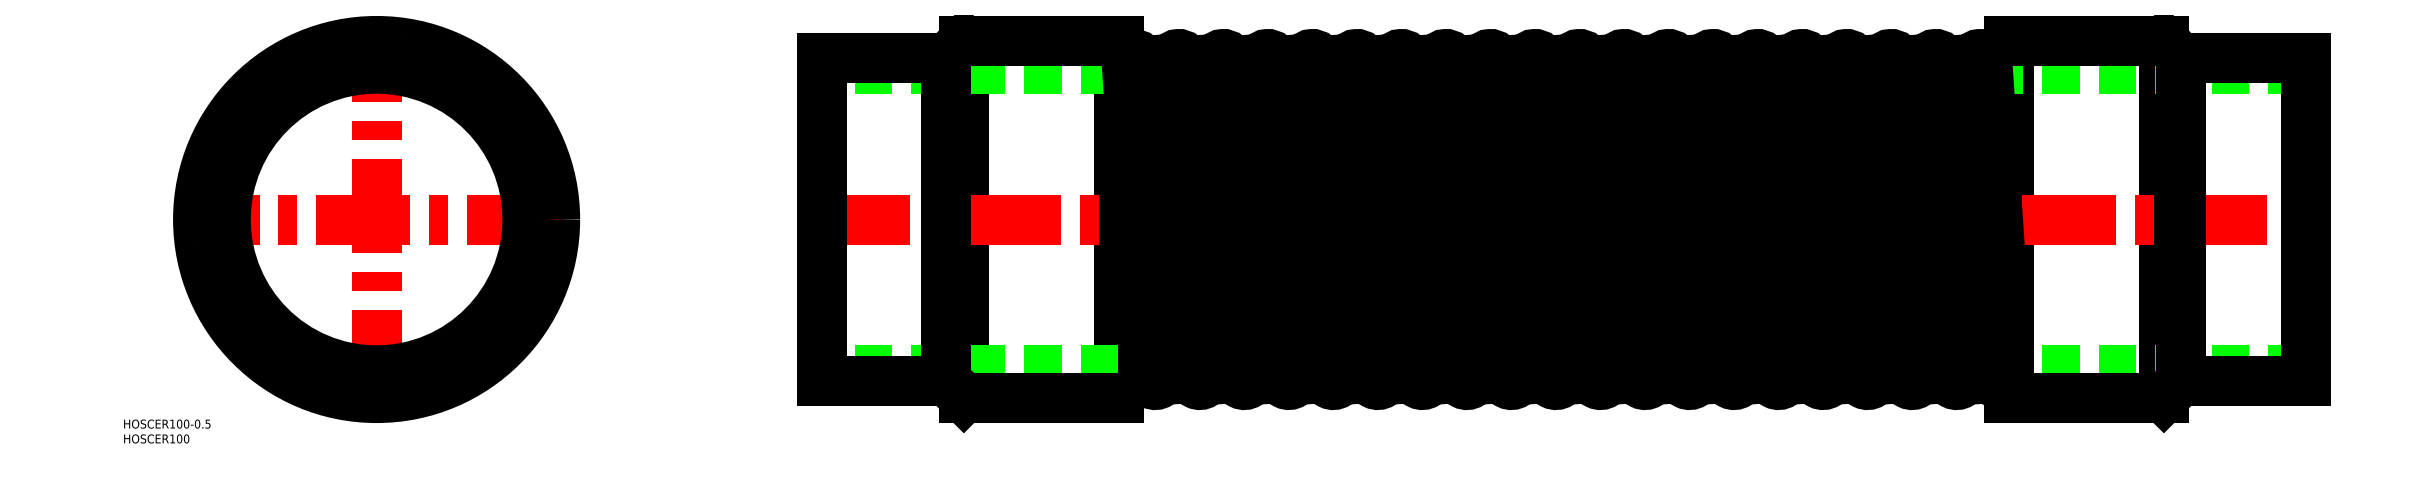
<metadata>
{"format":"dxf","ext":"dxf","renderer":"ezdxf+matplotlib","layout":"modelspace","background":"white","min_lineweight":24,"dpi":150}
</metadata>
<code>
0
SECTION
2
ENTITIES
0
CIRCLE
8
0
10
0
20
0
30
0
40
60.15
0
LINE
8
CENTER
10
0
20
-62.15
30
0
11
0
21
62.15
31
0
0
TEXT
8
0
10
-85.44
20
-70.43
30
0
40
3
1
HOSCER100-0.5
0
TEXT
8
0
10
-85.44
20
-75.43
30
0
40
3
1
HOSCER100
0
LINE
8
CENTER
10
62.15
20
0
30
0
11
-62.15
21
0
31
0
0
CIRCLE
8
0
10
0
20
0
30
0
40
54.3
0
CIRCLE
8
0
10
0
20
0
30
0
40
50.8
0
LINE
8
0
10
608
20
54.3
30
0
11
602.2
21
60.15
31
0
0
LINE
8
0
10
602.1
20
60.15
30
0
11
602.1
21
-60.15
31
0
0
LINE
8
0
10
550
20
-60.15
30
0
11
550
21
60.15
31
0
0
LINE
8
0
10
192
20
54.3
30
0
11
197.8
21
60.15
31
0
0
LINE
8
0
10
197.9
20
60.15
30
0
11
197.9
21
-60.15
31
0
0
LINE
8
0
10
250
20
-60.15
30
0
11
250
21
60.15
31
0
0
LINE
8
0
10
650
20
50.8
30
0
11
150
21
50.8
31
0
0
LINE
8
0
10
650
20
-50.8
30
0
11
150
21
-50.8
31
0
0
LINE
8
CENTER
10
148
20
0
30
0
11
652
21
0
31
0
0
LINE
8
0
10
550
20
-60.15
30
0
11
602.1
21
-60.15
31
0
0
LINE
8
0
10
347.7
20
53.42
30
0
11
354.8
21
-53.08
31
0
0
ARC
8
0
10
352.3
20
-53.25
30
0
40
2.5
50
183.8
51
3.848
0
ARC
8
0
10
352.7
20
35.43
30
0
40
18.17
50
74.04
51
106
0
LINE
8
0
10
250
20
-60.15
30
0
11
197.9
21
-60.15
31
0
0
LINE
8
0
10
197.9
20
-60.15
30
0
11
192
21
-54.3
31
0
0
LINE
8
0
10
192
20
54.3
30
0
11
150
21
54.3
31
0
0
LINE
8
0
10
192
20
-54.3
30
0
11
150
21
-54.3
31
0
0
LINE
8
0
10
150
20
-54.3
30
0
11
150
21
54.3
31
0
0
LINE
8
0
10
192
20
-54.3
30
0
11
192
21
54.3
31
0
0
ARC
8
0
10
292.7
20
35.43
30
0
40
18.17
50
74.04
51
106
0
ARC
8
0
10
299.8
20
-35.43
30
0
40
18.17
50
254
51
286
0
LINE
8
0
10
267.7
20
53.08
30
0
11
274.8
21
-53.42
31
0
0
LINE
8
0
10
252.7
20
53.08
30
0
11
259.8
21
-53.42
31
0
0
LINE
8
0
10
257.7
20
53.42
30
0
11
264.8
21
-53.08
31
0
0
LINE
8
0
10
272.7
20
53.42
30
0
11
279.8
21
-53.08
31
0
0
LINE
8
0
10
282.7
20
53.08
30
0
11
289.8
21
-53.42
31
0
0
LINE
8
0
10
287.7
20
53.42
30
0
11
294.8
21
-53.08
31
0
0
ARC
8
0
10
269.8
20
-35.43
30
0
40
18.17
50
254
51
286
0
ARC
8
0
10
262.3
20
-53.25
30
0
40
2.5
50
183.8
51
3.848
0
ARC
8
0
10
254.8
20
-35.43
30
0
40
18.17
50
254.7
51
286
0
ARC
8
0
10
277.3
20
-53.25
30
0
40
2.5
50
183.8
51
3.848
0
ARC
8
0
10
284.8
20
-35.43
30
0
40
18.17
50
254
51
286
0
ARC
8
0
10
292.3
20
-53.25
30
0
40
2.5
50
183.8
51
3.848
0
ARC
8
0
10
270.2
20
53.25
30
0
40
2.5
50
3.848
51
183.8
0
ARC
8
0
10
255.2
20
53.25
30
0
40
2.5
50
3.848
51
183.8
0
ARC
8
0
10
262.7
20
35.43
30
0
40
18.17
50
74.04
51
106
0
ARC
8
0
10
247.7
20
35.43
30
0
40
18.17
50
74.04
51
82.7
0
ARC
8
0
10
285.2
20
53.25
30
0
40
2.5
50
3.848
51
183.8
0
ARC
8
0
10
277.7
20
35.43
30
0
40
18.17
50
74.04
51
106
0
LINE
8
0
10
332.7
20
53.42
30
0
11
339.8
21
-53.08
31
0
0
LINE
8
0
10
342.7
20
53.08
30
0
11
349.8
21
-53.42
31
0
0
LINE
8
0
10
297.7
20
53.08
30
0
11
304.8
21
-53.42
31
0
0
LINE
8
0
10
302.7
20
53.42
30
0
11
309.8
21
-53.08
31
0
0
LINE
8
0
10
312.7
20
53.08
30
0
11
319.8
21
-53.42
31
0
0
LINE
8
0
10
317.7
20
53.42
30
0
11
324.8
21
-53.08
31
0
0
LINE
8
0
10
327.7
20
53.08
30
0
11
334.8
21
-53.42
31
0
0
ARC
8
0
10
322.3
20
-53.25
30
0
40
2.5
50
183.8
51
3.848
0
ARC
8
0
10
307.3
20
-53.25
30
0
40
2.5
50
183.8
51
3.848
0
ARC
8
0
10
314.8
20
-35.43
30
0
40
18.17
50
254
51
286
0
ARC
8
0
10
337.3
20
-53.25
30
0
40
2.5
50
183.8
51
3.848
0
ARC
8
0
10
344.8
20
-35.43
30
0
40
18.17
50
254
51
286
0
ARC
8
0
10
329.8
20
-35.43
30
0
40
18.17
50
254
51
286
0
ARC
8
0
10
322.7
20
35.43
30
0
40
18.17
50
74.04
51
106
0
ARC
8
0
10
300.2
20
53.25
30
0
40
2.5
50
3.848
51
183.8
0
ARC
8
0
10
307.7
20
35.43
30
0
40
18.17
50
74.04
51
106
0
ARC
8
0
10
315.2
20
53.25
30
0
40
2.5
50
3.848
51
183.8
0
ARC
8
0
10
337.7
20
35.43
30
0
40
18.17
50
74.04
51
106
0
ARC
8
0
10
345.2
20
53.25
30
0
40
2.5
50
3.848
51
183.8
0
ARC
8
0
10
330.2
20
53.25
30
0
40
2.5
50
3.848
51
183.8
0
ARC
8
0
10
457.7
20
35.43
30
0
40
18.17
50
74.04
51
106
0
ARC
8
0
10
457.3
20
-53.25
30
0
40
2.5
50
183.8
51
3.848
0
LINE
8
0
10
452.7
20
53.42
30
0
11
459.8
21
-53.08
31
0
0
ARC
8
0
10
405.2
20
53.25
30
0
40
2.5
50
3.848
51
183.8
0
ARC
8
0
10
404.8
20
-35.43
30
0
40
18.17
50
254
51
286
0
LINE
8
0
10
402.7
20
53.08
30
0
11
409.8
21
-53.42
31
0
0
LINE
8
0
10
357.7
20
53.08
30
0
11
364.8
21
-53.42
31
0
0
LINE
8
0
10
362.7
20
53.42
30
0
11
369.8
21
-53.08
31
0
0
LINE
8
0
10
372.7
20
53.08
30
0
11
379.8
21
-53.42
31
0
0
LINE
8
0
10
377.7
20
53.42
30
0
11
384.8
21
-53.08
31
0
0
LINE
8
0
10
387.7
20
53.08
30
0
11
394.8
21
-53.42
31
0
0
LINE
8
0
10
392.7
20
53.42
30
0
11
399.8
21
-53.08
31
0
0
ARC
8
0
10
374.8
20
-35.43
30
0
40
18.17
50
254
51
286
0
ARC
8
0
10
367.3
20
-53.25
30
0
40
2.5
50
183.8
51
3.848
0
ARC
8
0
10
359.8
20
-35.43
30
0
40
18.17
50
254
51
286
0
ARC
8
0
10
389.8
20
-35.43
30
0
40
18.17
50
254
51
286
0
ARC
8
0
10
397.3
20
-53.25
30
0
40
2.5
50
183.8
51
3.848
0
ARC
8
0
10
382.3
20
-53.25
30
0
40
2.5
50
183.8
51
3.848
0
ARC
8
0
10
375.2
20
53.25
30
0
40
2.5
50
3.848
51
183.8
0
ARC
8
0
10
360.2
20
53.25
30
0
40
2.5
50
3.848
51
183.8
0
ARC
8
0
10
367.7
20
35.43
30
0
40
18.17
50
74.04
51
106
0
ARC
8
0
10
382.7
20
35.43
30
0
40
18.17
50
74.04
51
106
0
ARC
8
0
10
390.2
20
53.25
30
0
40
2.5
50
3.848
51
183.8
0
ARC
8
0
10
397.7
20
35.43
30
0
40
18.17
50
74.04
51
106
0
LINE
8
0
10
407.7
20
53.42
30
0
11
414.8
21
-53.08
31
0
0
LINE
8
0
10
417.7
20
53.08
30
0
11
424.8
21
-53.42
31
0
0
LINE
8
0
10
422.7
20
53.42
30
0
11
429.8
21
-53.08
31
0
0
LINE
8
0
10
432.7
20
53.08
30
0
11
439.8
21
-53.42
31
0
0
LINE
8
0
10
437.7
20
53.42
30
0
11
444.8
21
-53.08
31
0
0
LINE
8
0
10
447.7
20
53.08
30
0
11
454.8
21
-53.42
31
0
0
ARC
8
0
10
434.8
20
-35.43
30
0
40
18.17
50
254
51
286
0
ARC
8
0
10
412.3
20
-53.25
30
0
40
2.5
50
183.8
51
3.848
0
ARC
8
0
10
419.8
20
-35.43
30
0
40
18.17
50
254
51
286
0
ARC
8
0
10
427.3
20
-53.25
30
0
40
2.5
50
183.8
51
3.848
0
ARC
8
0
10
442.3
20
-53.25
30
0
40
2.5
50
183.8
51
3.848
0
ARC
8
0
10
449.8
20
-35.43
30
0
40
18.17
50
254
51
286
0
ARC
8
0
10
427.7
20
35.43
30
0
40
18.17
50
74.04
51
106
0
ARC
8
0
10
420.2
20
53.25
30
0
40
2.5
50
3.848
51
183.8
0
ARC
8
0
10
412.7
20
35.43
30
0
40
18.17
50
74.04
51
106
0
ARC
8
0
10
435.2
20
53.25
30
0
40
2.5
50
3.848
51
183.8
0
ARC
8
0
10
442.7
20
35.43
30
0
40
18.17
50
74.04
51
106
0
ARC
8
0
10
450.2
20
53.25
30
0
40
2.5
50
3.848
51
183.8
0
ARC
8
0
10
510.2
20
53.25
30
0
40
2.5
50
3.848
51
183.8
0
ARC
8
0
10
509.8
20
-35.43
30
0
40
18.17
50
254
51
286
0
LINE
8
0
10
507.7
20
53.08
30
0
11
514.8
21
-53.42
31
0
0
LINE
8
0
10
482.7
20
53.42
30
0
11
489.8
21
-53.08
31
0
0
LINE
8
0
10
462.7
20
53.08
30
0
11
469.8
21
-53.42
31
0
0
LINE
8
0
10
467.7
20
53.42
30
0
11
474.8
21
-53.08
31
0
0
LINE
8
0
10
477.7
20
53.08
30
0
11
484.8
21
-53.42
31
0
0
LINE
8
0
10
492.7
20
53.08
30
0
11
499.8
21
-53.42
31
0
0
LINE
8
0
10
497.7
20
53.42
30
0
11
504.8
21
-53.08
31
0
0
ARC
8
0
10
487.3
20
-53.25
30
0
40
2.5
50
183.8
51
3.848
0
ARC
8
0
10
472.3
20
-53.25
30
0
40
2.5
50
183.8
51
3.848
0
ARC
8
0
10
464.8
20
-35.43
30
0
40
18.17
50
254
51
286
0
ARC
8
0
10
479.8
20
-35.43
30
0
40
18.17
50
254
51
286
0
ARC
8
0
10
502.3
20
-53.25
30
0
40
2.5
50
183.8
51
3.848
0
ARC
8
0
10
494.8
20
-35.43
30
0
40
18.17
50
254
51
286
0
ARC
8
0
10
487.7
20
35.43
30
0
40
18.17
50
74.04
51
106
0
ARC
8
0
10
472.7
20
35.43
30
0
40
18.17
50
74.04
51
106
0
ARC
8
0
10
480.2
20
53.25
30
0
40
2.5
50
3.848
51
183.8
0
ARC
8
0
10
465.2
20
53.25
30
0
40
2.5
50
3.848
51
183.8
0
ARC
8
0
10
495.2
20
53.25
30
0
40
2.5
50
3.848
51
183.8
0
ARC
8
0
10
502.7
20
35.43
30
0
40
18.17
50
74.04
51
106
0
LINE
8
0
10
512.7
20
53.42
30
0
11
519.8
21
-53.08
31
0
0
LINE
8
0
10
522.7
20
53.08
30
0
11
529.8
21
-53.42
31
0
0
LINE
8
0
10
527.7
20
53.42
30
0
11
534.8
21
-53.08
31
0
0
LINE
8
0
10
537.7
20
53.08
30
0
11
544.8
21
-53.42
31
0
0
LINE
8
0
10
542.7
20
53.42
30
0
11
549.8
21
-53.08
31
0
0
ARC
8
0
10
539.8
20
-35.43
30
0
40
18.17
50
254
51
286
0
ARC
8
0
10
524.8
20
-35.43
30
0
40
18.17
50
254
51
286
0
ARC
8
0
10
532.3
20
-53.25
30
0
40
2.5
50
183.8
51
3.848
0
ARC
8
0
10
517.3
20
-53.25
30
0
40
2.5
50
183.8
51
3.848
0
ARC
8
0
10
554.8
20
-35.43
30
0
40
18.17
50
254
51
254.7
0
ARC
8
0
10
547.3
20
-53.25
30
0
40
2.5
50
183.8
51
3.848
0
ARC
8
0
10
540.2
20
53.25
30
0
40
2.5
50
3.848
51
183.8
0
ARC
8
0
10
517.7
20
35.43
30
0
40
18.17
50
74.04
51
106
0
ARC
8
0
10
525.2
20
53.25
30
0
40
2.5
50
3.848
51
183.8
0
ARC
8
0
10
532.7
20
35.43
30
0
40
18.17
50
74.04
51
106
0
ARC
8
0
10
547.7
20
35.43
30
0
40
18.17
50
82.7
51
106
0
LINE
8
0
10
602.1
20
-60.15
30
0
11
608
21
-54.3
31
0
0
LINE
8
0
10
608
20
54.3
30
0
11
650
21
54.3
31
0
0
LINE
8
0
10
608
20
-54.3
30
0
11
650
21
-54.3
31
0
0
LINE
8
0
10
608
20
-54.3
30
0
11
608
21
54.3
31
0
0
LINE
8
0
10
650
20
-54.3
30
0
11
650
21
54.3
31
0
0
LINE
8
0
10
550
20
60.15
30
0
11
602.2
21
60.15
31
0
0
LINE
8
0
10
250
20
60.15
30
0
11
197.8
21
60.15
31
0
0
ENDSEC
0
EOF

</code>
